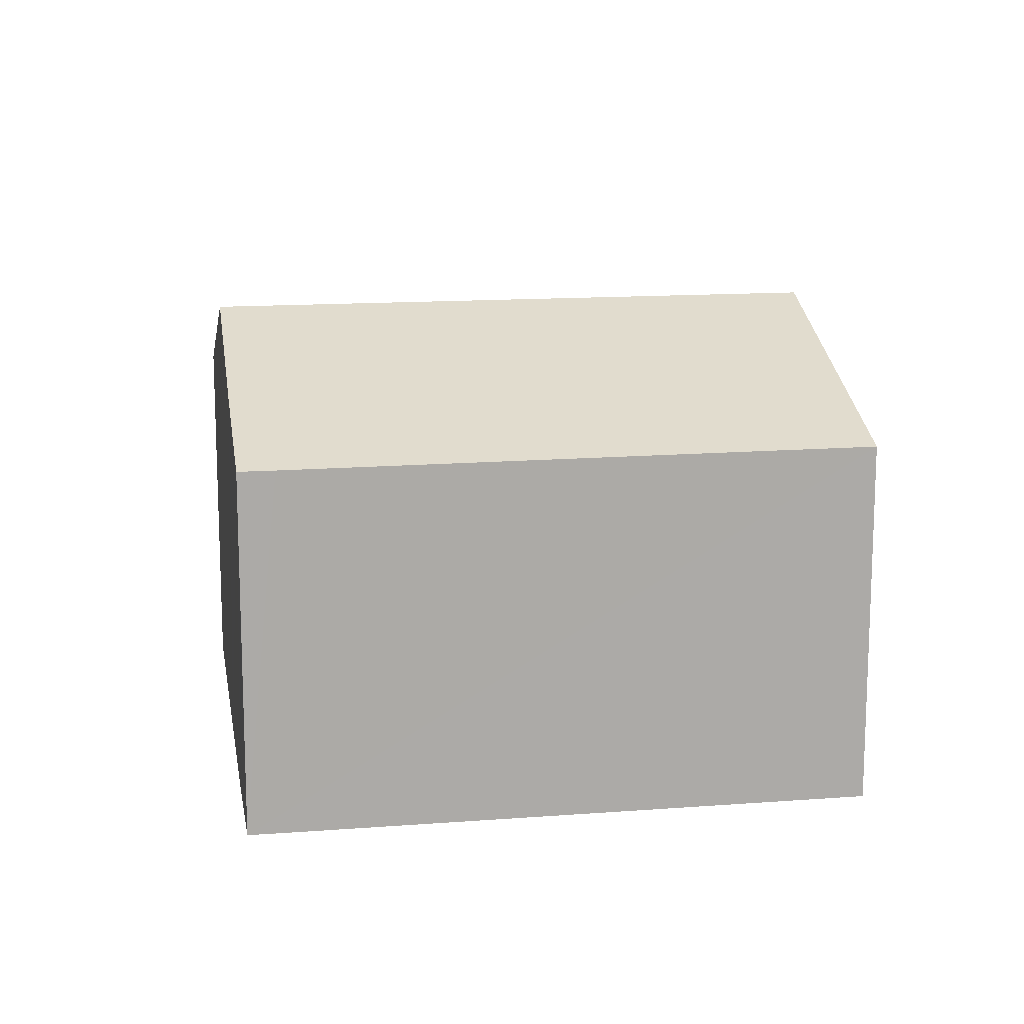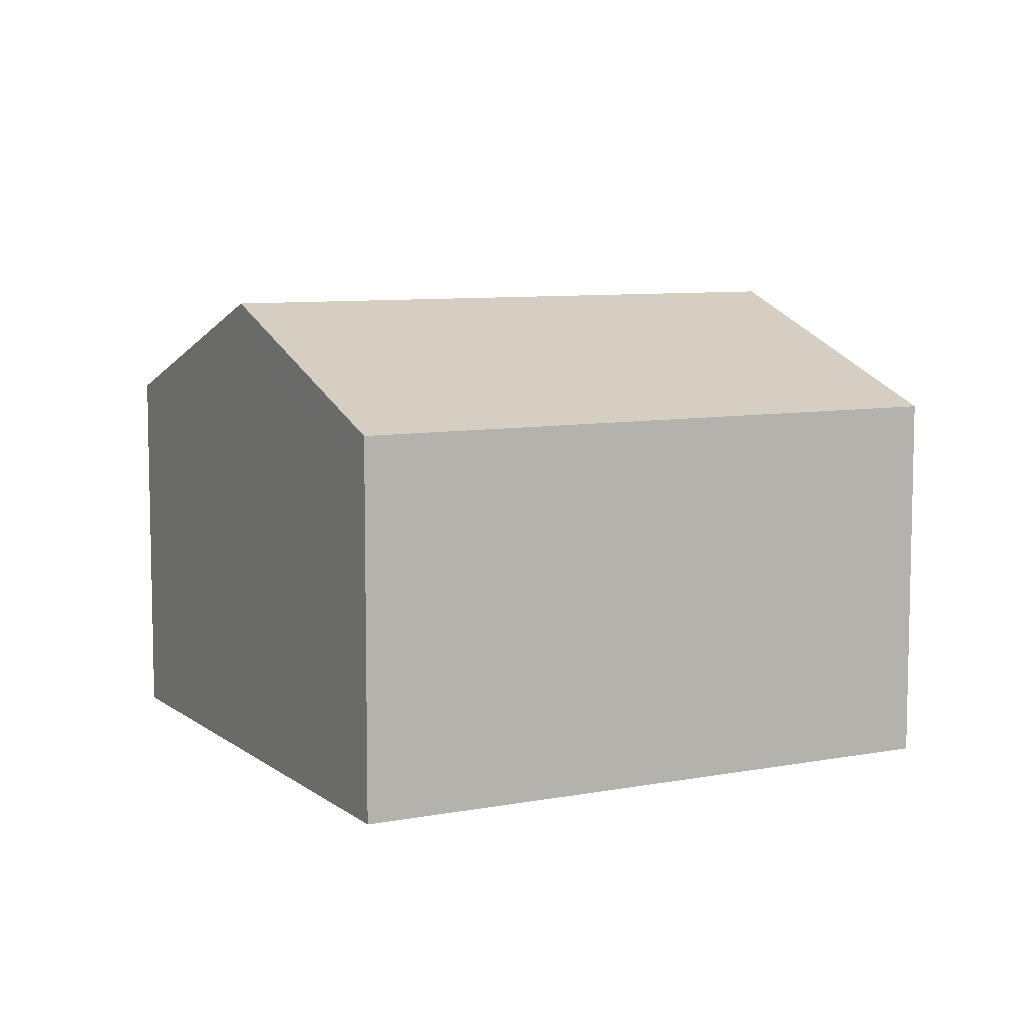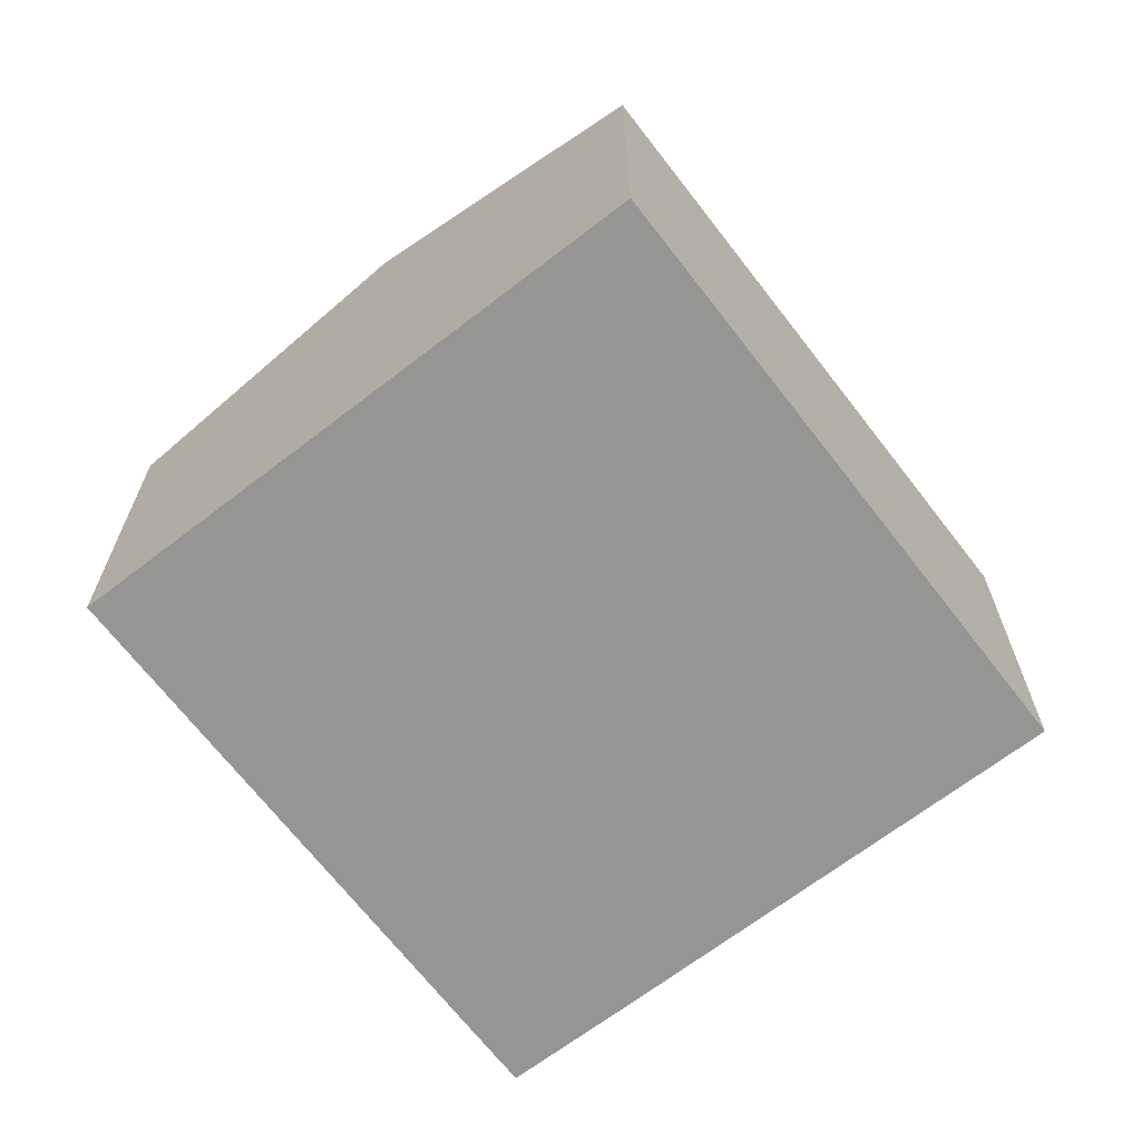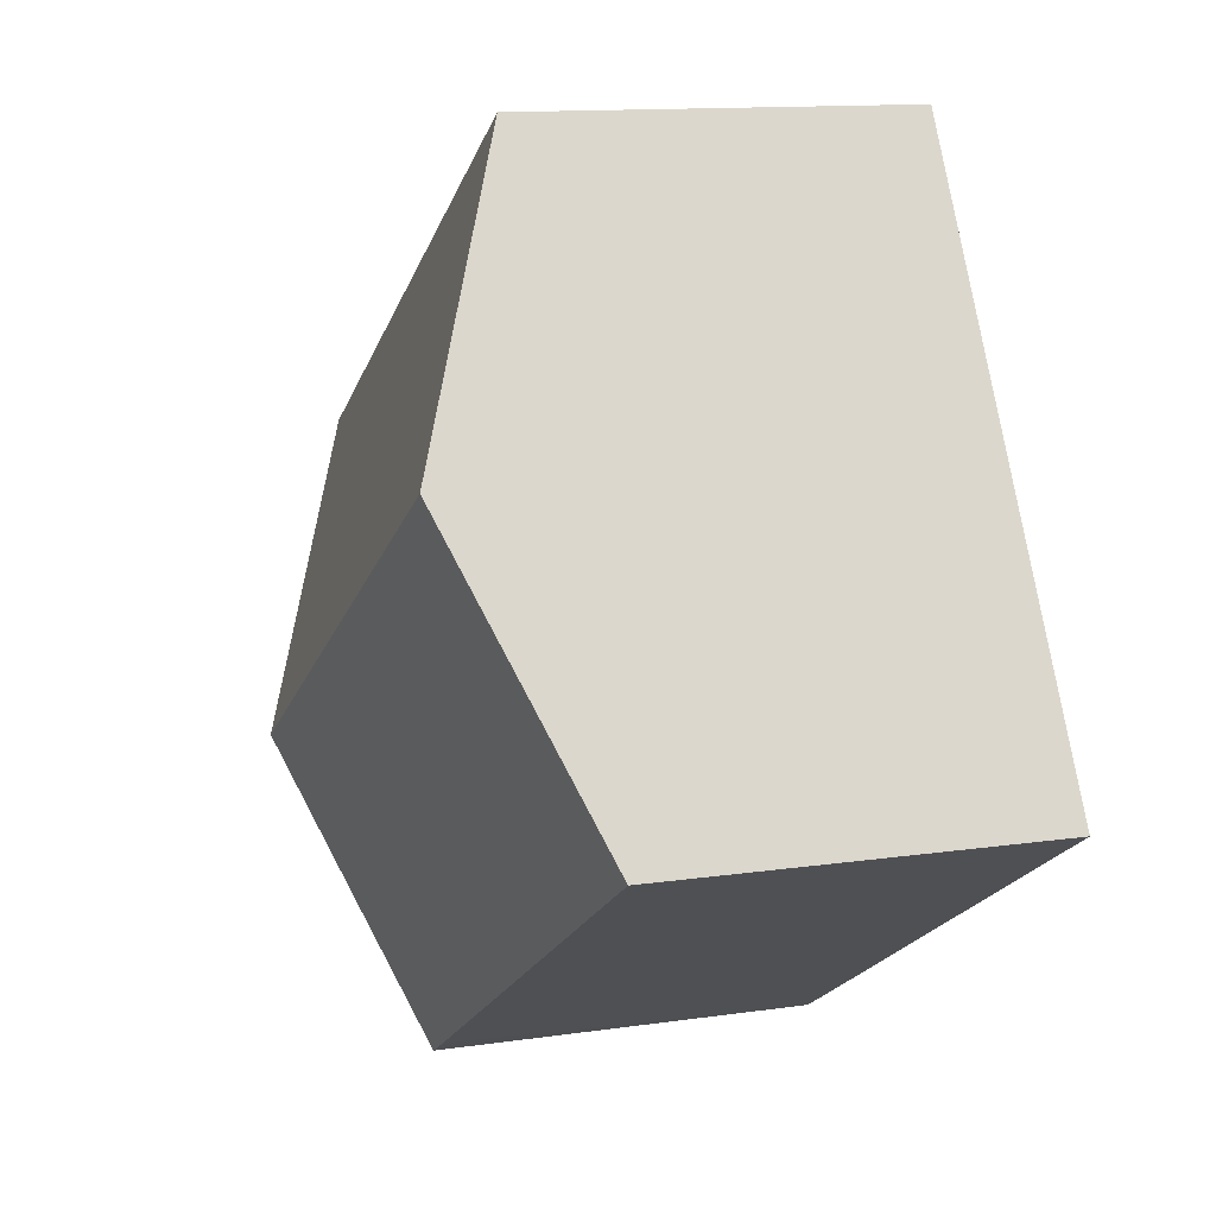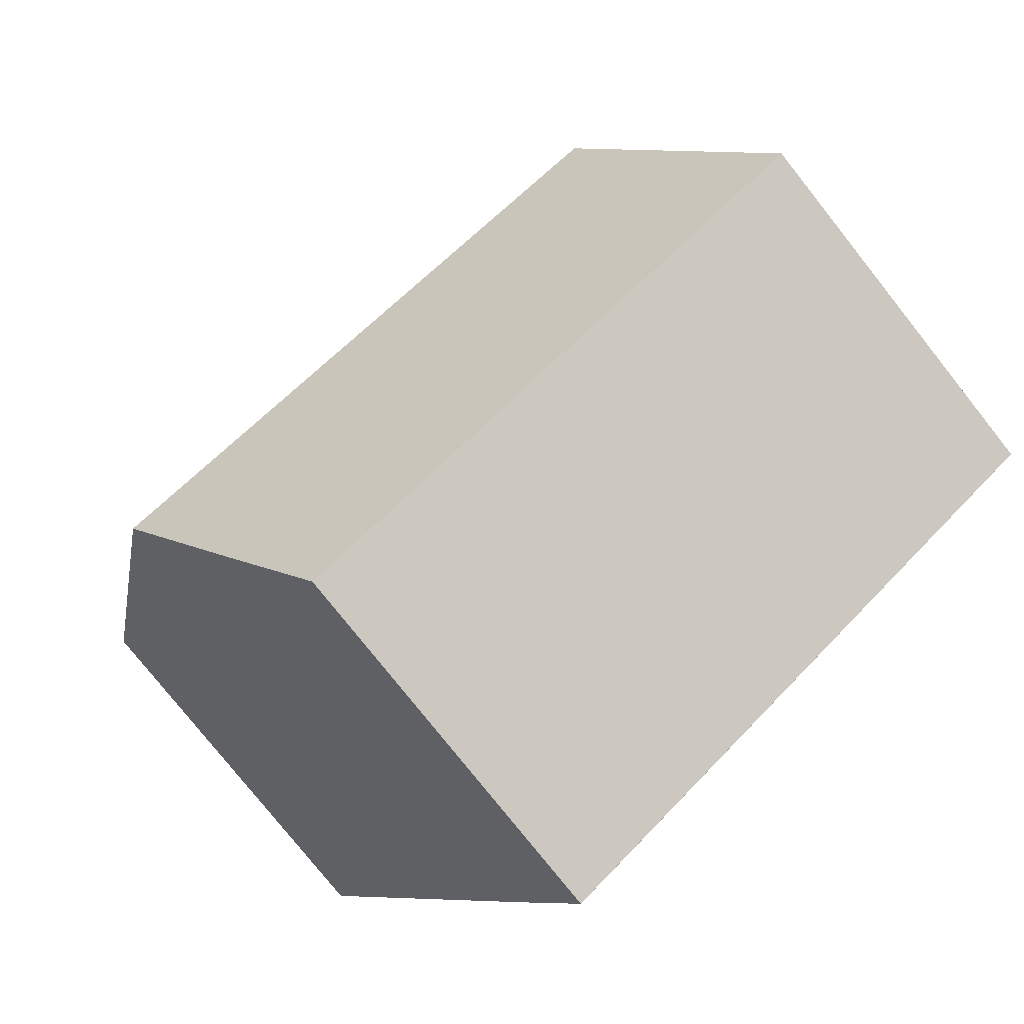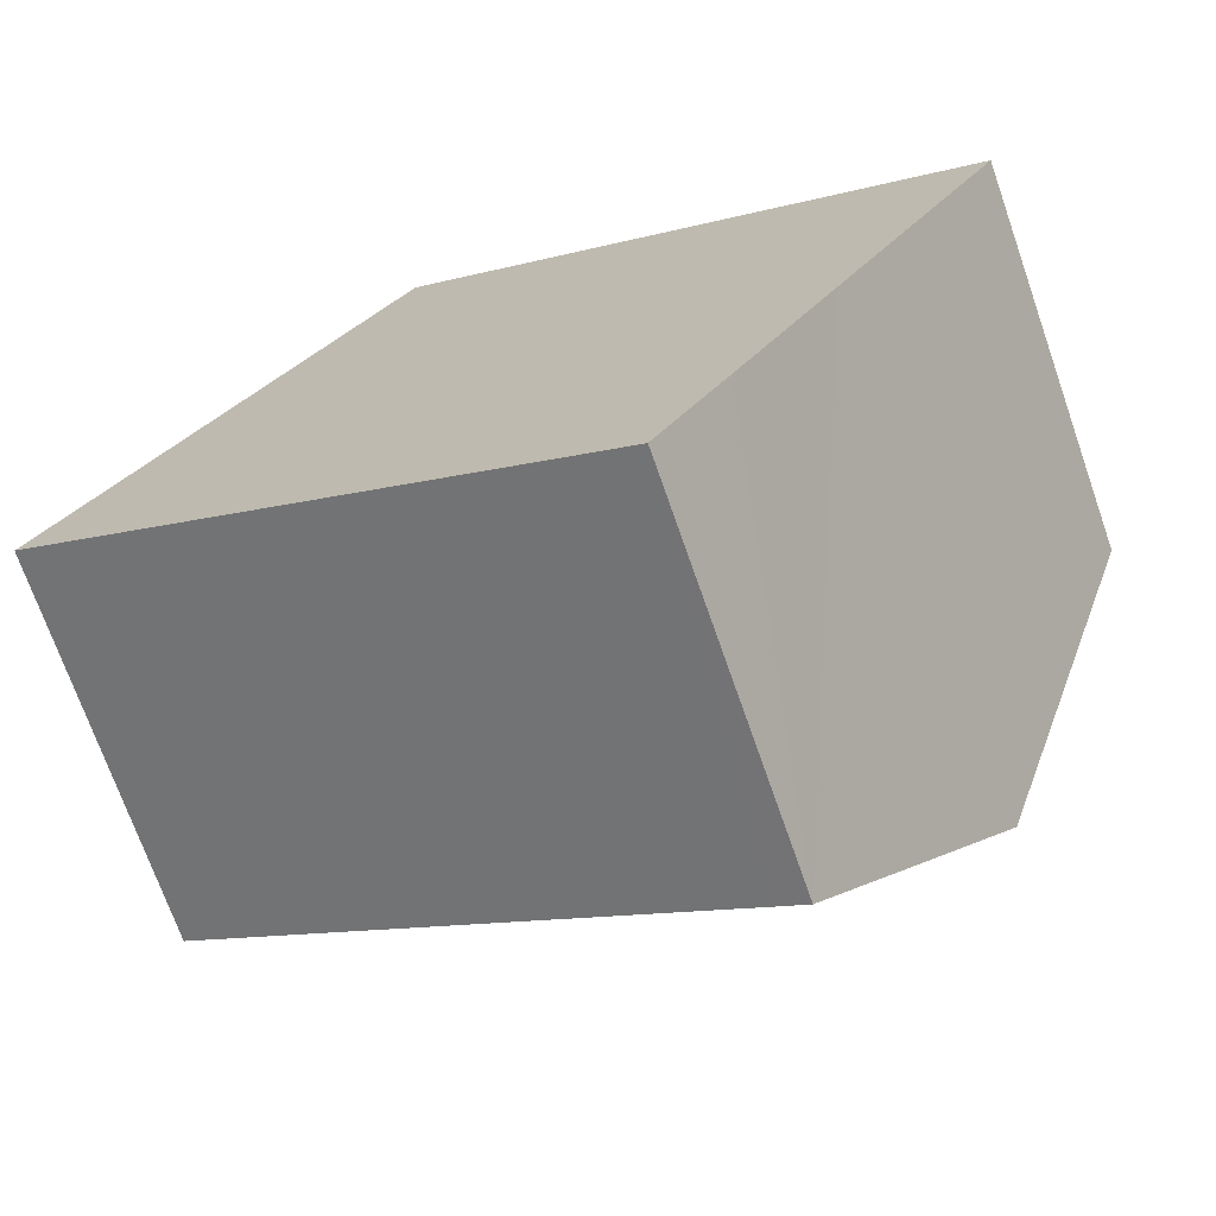
<metadata>
{"format":"obj","ext":"obj","renderer":"f3d","projection":"perspective","resolution":1024,"background":"white","views":[{"elev":14.2,"azim":-158.6,"up":"+Y"},{"elev":8.0,"azim":2.8,"up":"+Y"},{"elev":-67.4,"azim":-21.7,"up":"+Y"},{"elev":12.7,"azim":-108.8,"up":"+Z"},{"elev":-77.9,"azim":-141.6,"up":"+Z"},{"elev":-71.6,"azim":19.3,"up":"+Z"}]}
</metadata>
<code>
v  3.309 10.12 5.601
v  18.18 7.812 4.4
v  14.85 10.12 -1.242
v  6.643 7.812 11.25
v  12.88 8.756 -4.572
v  0 7.83 4.794e-16
v  11.48 7.804 -6.894
v  10.81 7.803 -6.497
v  11.48 4.221e-16 -6.894
v  0 0 0
v  10.81 3.978e-16 -6.497
v  3.309 -3.43e-16 5.601
v  6.643 -6.886e-16 11.25
v  18.18 -2.694e-16 4.4
v  14.85 7.605e-17 -1.242
v  12.88 2.8e-16 -4.572
g defaultobject
f 1 2 3
f 2 1 4
f 5 1 3
f 1 5 6
f 6 5 7
f 6 7 8
f 9 8 7
f 8 9 6
f 6 9 10
f 10 9 11
f 10 1 6
f 1 10 4
f 4 10 12
f 4 12 13
f 13 2 4
f 2 13 14
f 14 3 2
f 3 14 5
f 5 14 15
f 5 15 7
f 7 15 16
f 7 16 9
f 11 12 10
f 12 11 9
f 12 9 16
f 12 16 15
f 12 15 13
f 13 15 14

</code>
